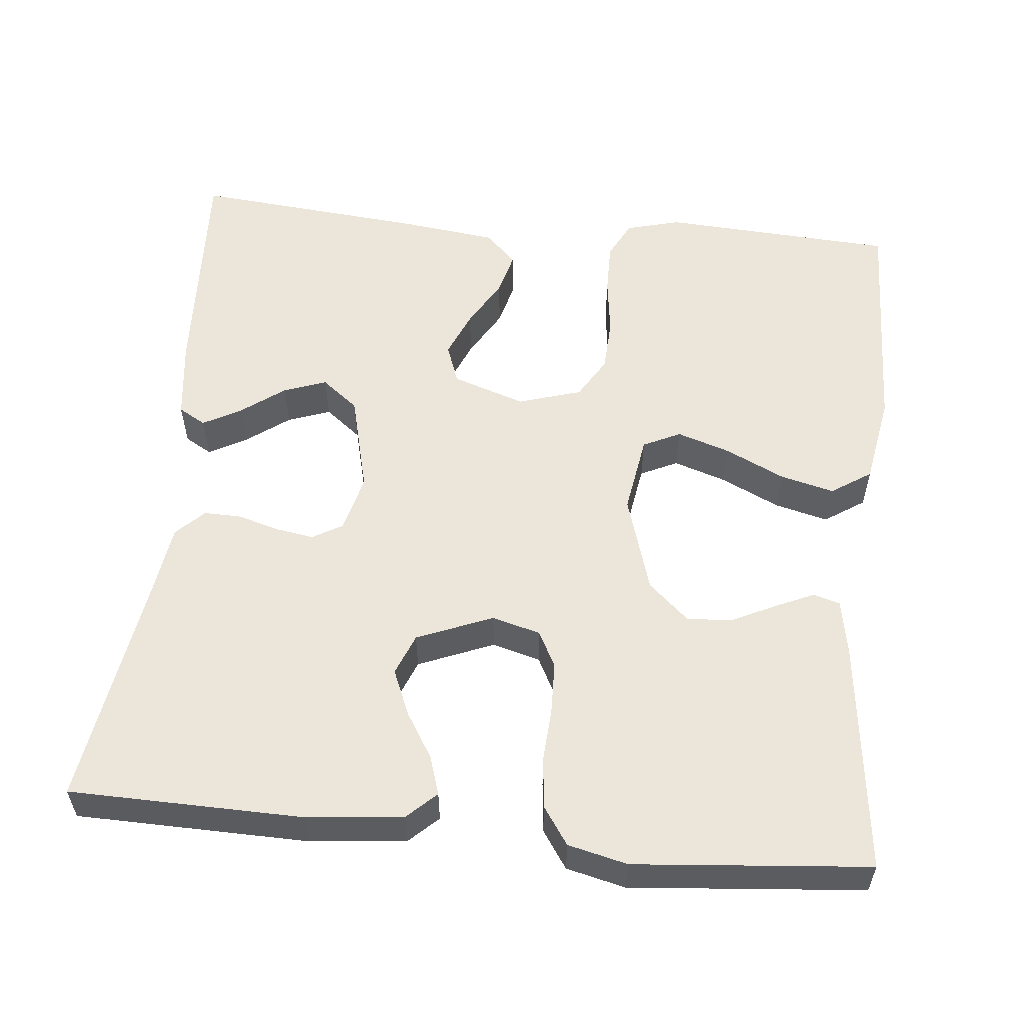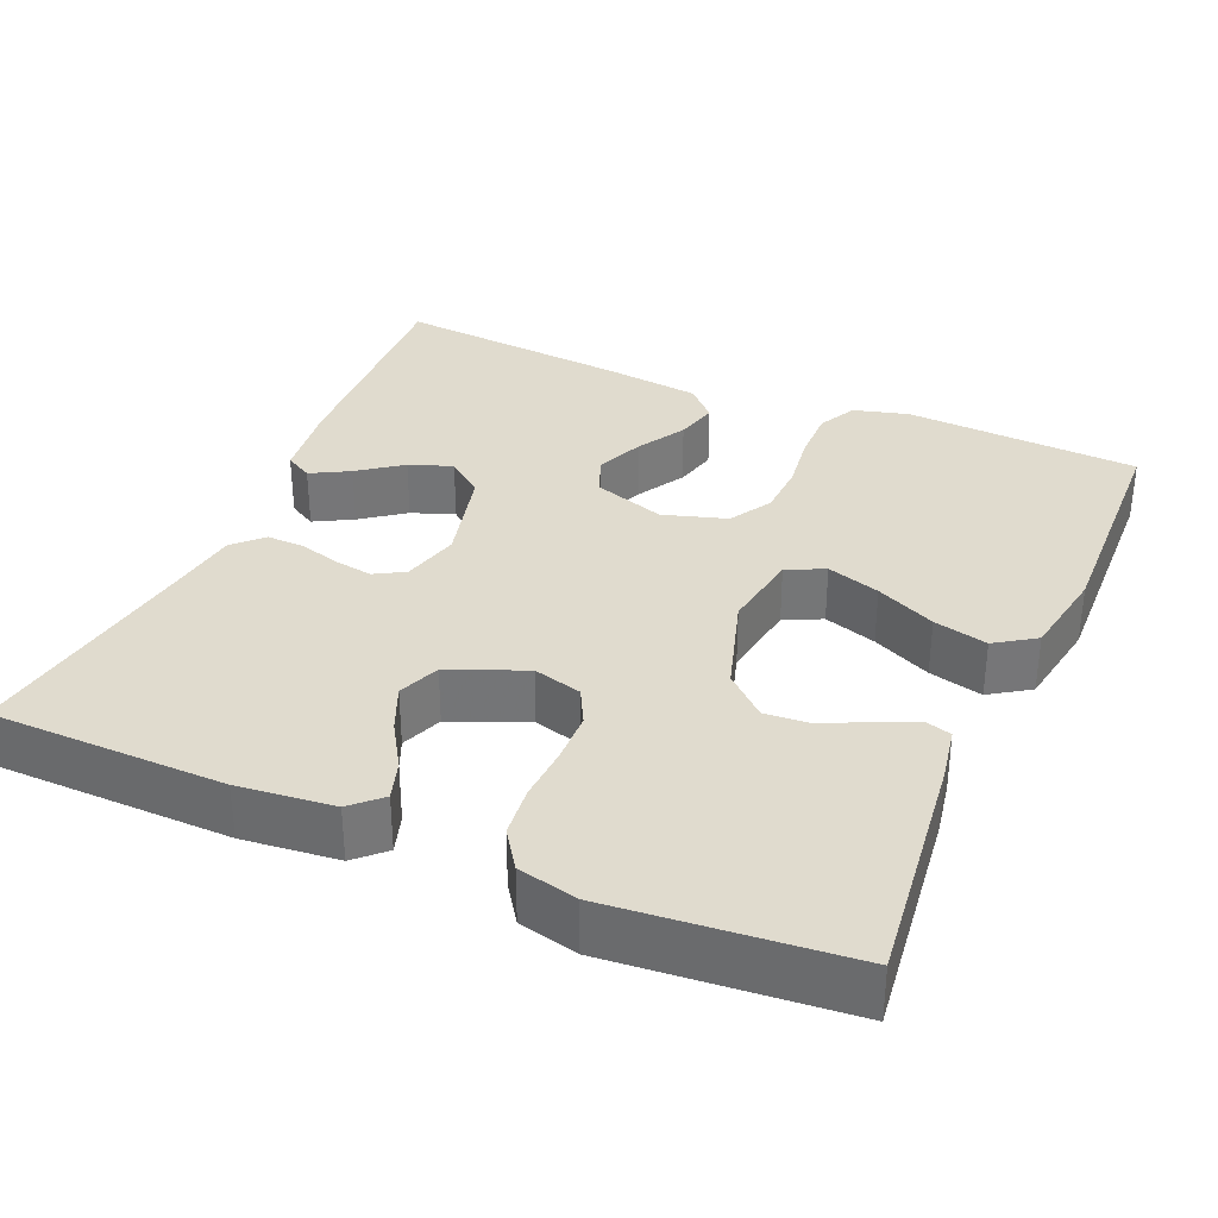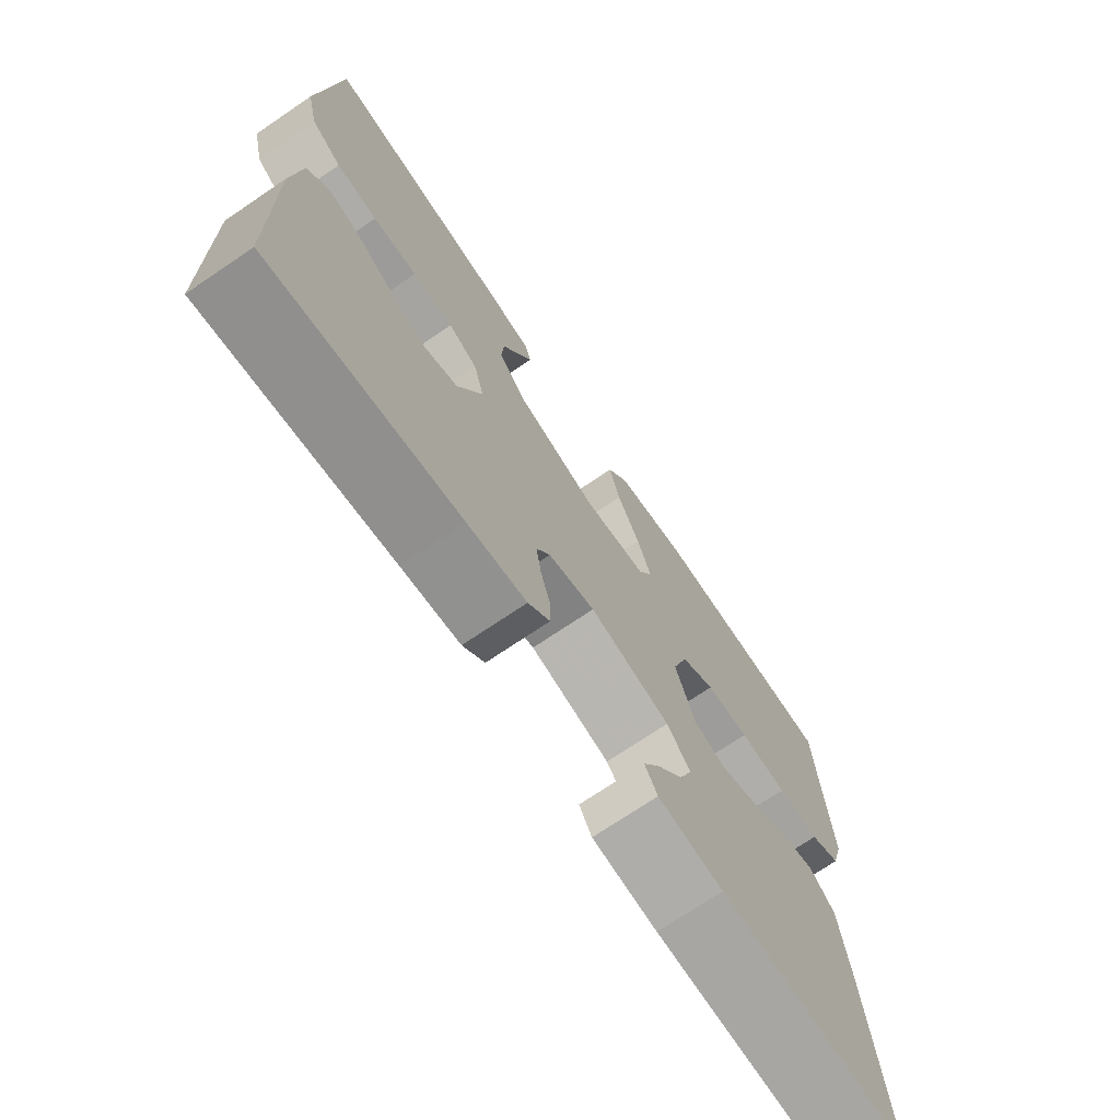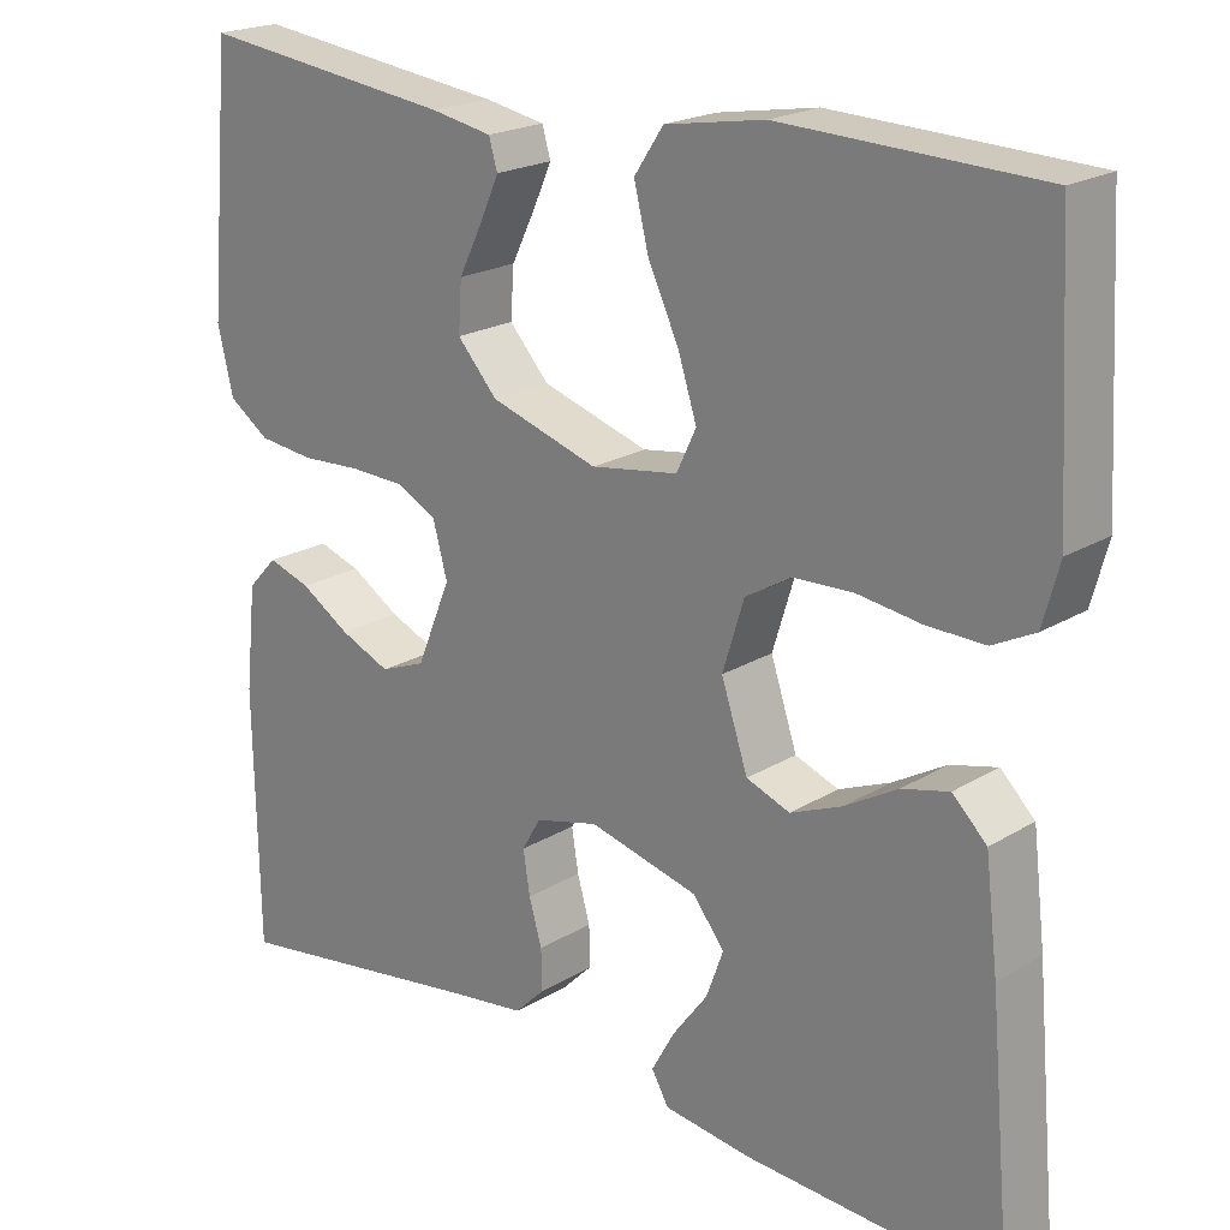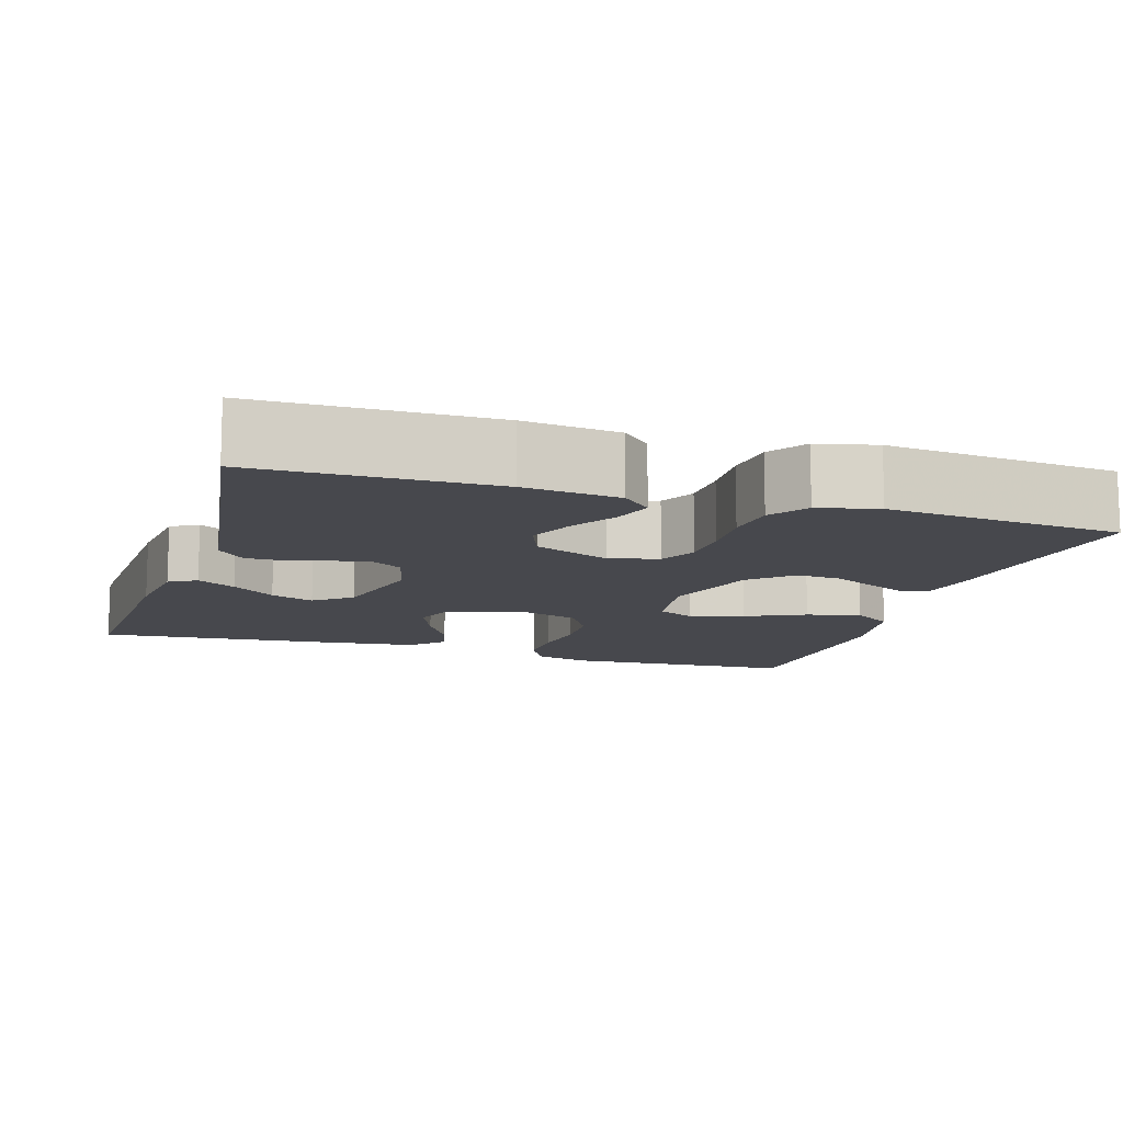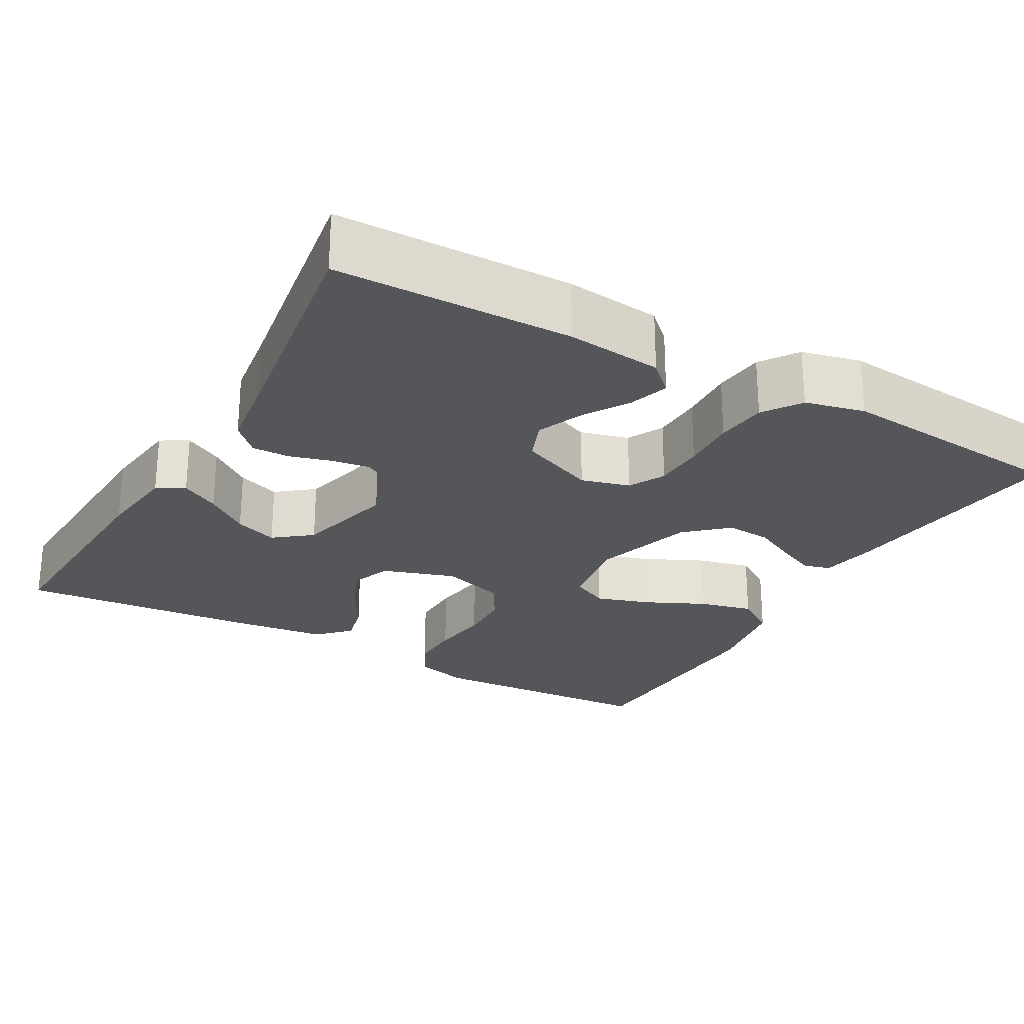
<metadata>
{"format":"obj","ext":"obj","renderer":"f3d","projection":"perspective","resolution":1024,"background":"white","views":[{"elev":56.1,"azim":-84.2,"up":"+Y"},{"elev":33.5,"azim":-66.6,"up":"+Y"},{"elev":-72.2,"azim":-55.9,"up":"+Z"},{"elev":20.9,"azim":42.7,"up":"+Z"},{"elev":-11.8,"azim":-107.4,"up":"+Y"},{"elev":-25.4,"azim":-119.5,"up":"+Y"}]}
</metadata>
<code>
v -0.5 0.07 -0.5
v -0.505 0.07 -0.2
v -0.492 0.07 -0.078
v -0.457 0.07 -0.041
v -0.407 0.07 -0.057
v -0.349 0.07 -0.093
v -0.29 0.07 -0.118
v -0.237 0.07 -0.097
v -0.197 0.07 0
v -0.214 0.07 0.062
v -0.26 0.07 0.086
v -0.325 0.07 0.088
v -0.396 0.07 0.084
v -0.461 0.07 0.091
v -0.509 0.07 0.124
v -0.527 0.07 0.2
v -0.5 0.07 0.5
v -0.2 0.07 0.464
v -0.129 0.07 0.451
v -0.119 0.07 0.417
v -0.141 0.07 0.368
v -0.169 0.07 0.311
v -0.173 0.07 0.253
v -0.126 0.07 0.201
v 0 0.07 0.162
v 0.102 0.07 0.178
v 0.125 0.07 0.226
v 0.103 0.07 0.294
v 0.067 0.07 0.37
v 0.05 0.07 0.439
v 0.084 0.07 0.49
v 0.2 0.07 0.51
v 0.5 0.07 0.5
v 0.517 0.07 0.2
v 0.498 0.07 0.13
v 0.449 0.07 0.105
v 0.382 0.07 0.106
v 0.307 0.07 0.116
v 0.238 0.07 0.113
v 0.184 0.07 0.081
v 0.159 0.07 0
v 0.19 0.07 -0.093
v 0.241 0.07 -0.112
v 0.301 0.07 -0.087
v 0.363 0.07 -0.051
v 0.418 0.07 -0.037
v 0.458 0.07 -0.076
v 0.473 0.07 -0.2
v 0.5 0.07 -0.5
v 0.2 0.07 -0.485
v 0.097 0.07 -0.472
v 0.077 0.07 -0.437
v 0.104 0.07 -0.388
v 0.145 0.07 -0.333
v 0.165 0.07 -0.278
v 0.128 0.07 -0.231
v 0 0.07 -0.199
v -0.074 0.07 -0.218
v -0.096 0.07 -0.256
v -0.088 0.07 -0.306
v -0.073 0.07 -0.358
v -0.072 0.07 -0.406
v -0.107 0.07 -0.441
v -0.2 0.07 -0.454
v -0.5 0 -0.5
v -0.505 0 -0.2
v -0.492 0 -0.078
v -0.457 0 -0.041
v -0.407 0 -0.057
v -0.349 0 -0.093
v -0.29 0 -0.118
v -0.237 0 -0.097
v -0.197 0 0
v -0.214 0 0.062
v -0.26 0 0.086
v -0.325 0 0.088
v -0.396 0 0.084
v -0.461 0 0.091
v -0.509 0 0.124
v -0.527 0 0.2
v -0.5 0 0.5
v -0.2 0 0.464
v -0.129 0 0.451
v -0.119 0 0.417
v -0.141 0 0.368
v -0.169 0 0.311
v -0.173 0 0.253
v -0.126 0 0.201
v 0 0 0.162
v 0.102 0 0.178
v 0.125 0 0.226
v 0.103 0 0.294
v 0.067 0 0.37
v 0.05 0 0.439
v 0.084 0 0.49
v 0.2 0 0.51
v 0.5 0 0.5
v 0.517 0 0.2
v 0.498 0 0.13
v 0.449 0 0.105
v 0.382 0 0.106
v 0.307 0 0.116
v 0.238 0 0.113
v 0.184 0 0.081
v 0.159 0 0
v 0.19 0 -0.093
v 0.241 0 -0.112
v 0.301 0 -0.087
v 0.363 0 -0.051
v 0.418 0 -0.037
v 0.458 0 -0.076
v 0.473 0 -0.2
v 0.5 0 -0.5
v 0.2 0 -0.485
v 0.097 0 -0.472
v 0.077 0 -0.437
v 0.104 0 -0.388
v 0.145 0 -0.333
v 0.165 0 -0.278
v 0.128 0 -0.231
v 0 0 -0.199
v -0.074 0 -0.218
v -0.096 0 -0.256
v -0.088 0 -0.306
v -0.073 0 -0.358
v -0.072 0 -0.406
v -0.107 0 -0.441
v -0.2 0 -0.454
f 62 63 64
f 61 62 64
f 60 61 64
f 4 5 6
f 3 4 6
f 2 3 6
f 1 2 6
f 64 1 6
f 60 64 6
f 59 60 6
f 58 59 6 7
f 57 58 7 8
f 56 57 8 9
f 52 53 54
f 51 52 54
f 50 51 54
f 49 50 54
f 48 49 54
f 47 48 54
f 46 47 54
f 45 46 54
f 44 45 54 55
f 43 44 55 56
f 36 37 38
f 35 36 38
f 34 35 38
f 33 34 38
f 32 33 38
f 31 32 38
f 30 31 38
f 29 30 38
f 28 29 38
f 27 28 38 39
f 26 27 39 40
f 20 21 22
f 19 20 22
f 18 19 22
f 17 18 22
f 16 17 22
f 15 16 22
f 14 15 22
f 13 14 22
f 12 13 22
f 11 12 22 23
f 10 11 23 24
f 42 43 56 9
f 25 26 40 41
f 25 41 42
f 24 25 42
f 10 24 42
f 9 10 42
f 128 127 126
f 128 126 125
f 128 125 124
f 70 69 68
f 70 68 67
f 70 67 66
f 70 66 65
f 70 65 128
f 70 128 124
f 70 124 123
f 71 70 123 122
f 72 71 122 121
f 73 72 121 120
f 118 117 116
f 118 116 115
f 118 115 114
f 118 114 113
f 118 113 112
f 118 112 111
f 118 111 110
f 118 110 109
f 119 118 109 108
f 120 119 108 107
f 102 101 100
f 102 100 99
f 102 99 98
f 102 98 97
f 102 97 96
f 102 96 95
f 102 95 94
f 102 94 93
f 102 93 92
f 103 102 92 91
f 104 103 91 90
f 86 85 84
f 86 84 83
f 86 83 82
f 86 82 81
f 86 81 80
f 86 80 79
f 86 79 78
f 86 78 77
f 86 77 76
f 87 86 76 75
f 88 87 75 74
f 73 120 107 106
f 105 104 90 89
f 106 105 89
f 106 89 88
f 106 88 74
f 106 74 73
f 1 65 66 2
f 2 66 67 3
f 3 67 68 4
f 4 68 69 5
f 5 69 70 6
f 6 70 71 7
f 7 71 72 8
f 8 72 73 9
f 9 73 74 10
f 10 74 75 11
f 11 75 76 12
f 12 76 77 13
f 13 77 78 14
f 14 78 79 15
f 15 79 80 16
f 16 80 81 17
f 17 81 82 18
f 18 82 83 19
f 19 83 84 20
f 20 84 85 21
f 21 85 86 22
f 22 86 87 23
f 23 87 88 24
f 24 88 89 25
f 25 89 90 26
f 26 90 91 27
f 27 91 92 28
f 28 92 93 29
f 29 93 94 30
f 30 94 95 31
f 31 95 96 32
f 32 96 97 33
f 33 97 98 34
f 34 98 99 35
f 35 99 100 36
f 36 100 101 37
f 37 101 102 38
f 38 102 103 39
f 39 103 104 40
f 40 104 105 41
f 41 105 106 42
f 42 106 107 43
f 43 107 108 44
f 44 108 109 45
f 45 109 110 46
f 46 110 111 47
f 47 111 112 48
f 48 112 113 49
f 49 113 114 50
f 50 114 115 51
f 51 115 116 52
f 52 116 117 53
f 53 117 118 54
f 54 118 119 55
f 55 119 120 56
f 56 120 121 57
f 57 121 122 58
f 58 122 123 59
f 59 123 124 60
f 60 124 125 61
f 61 125 126 62
f 62 126 127 63
f 63 127 128 64
f 64 128 65 1

</code>
